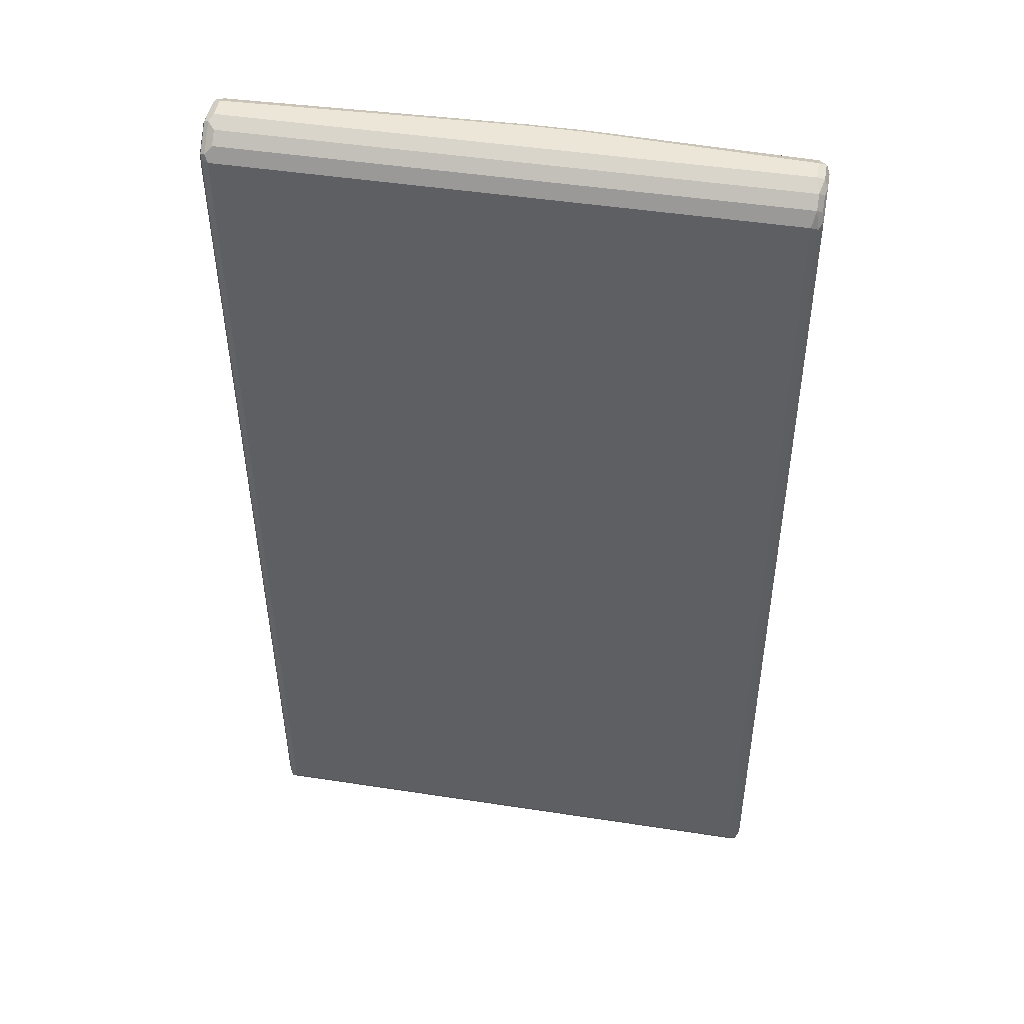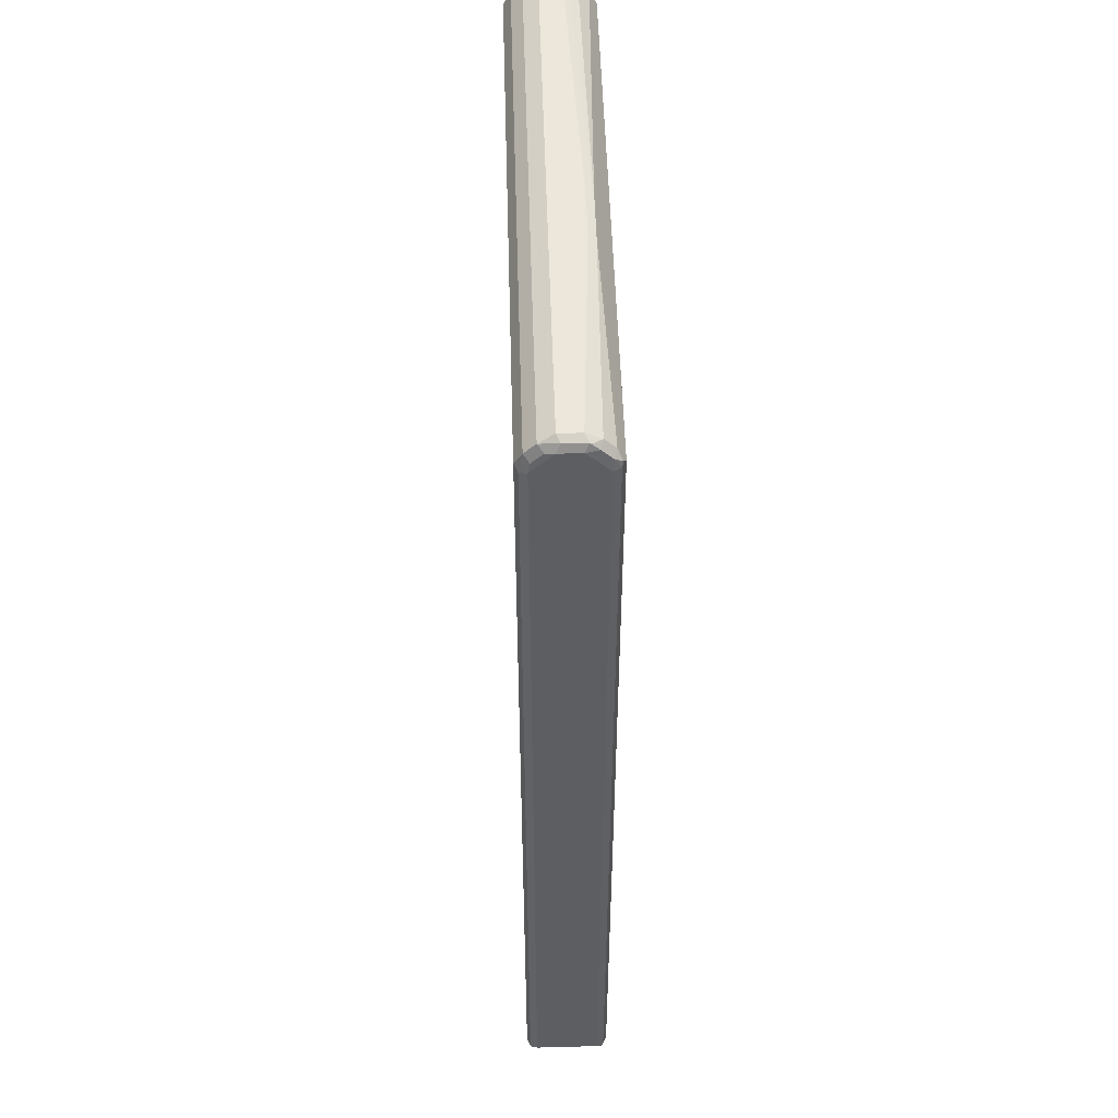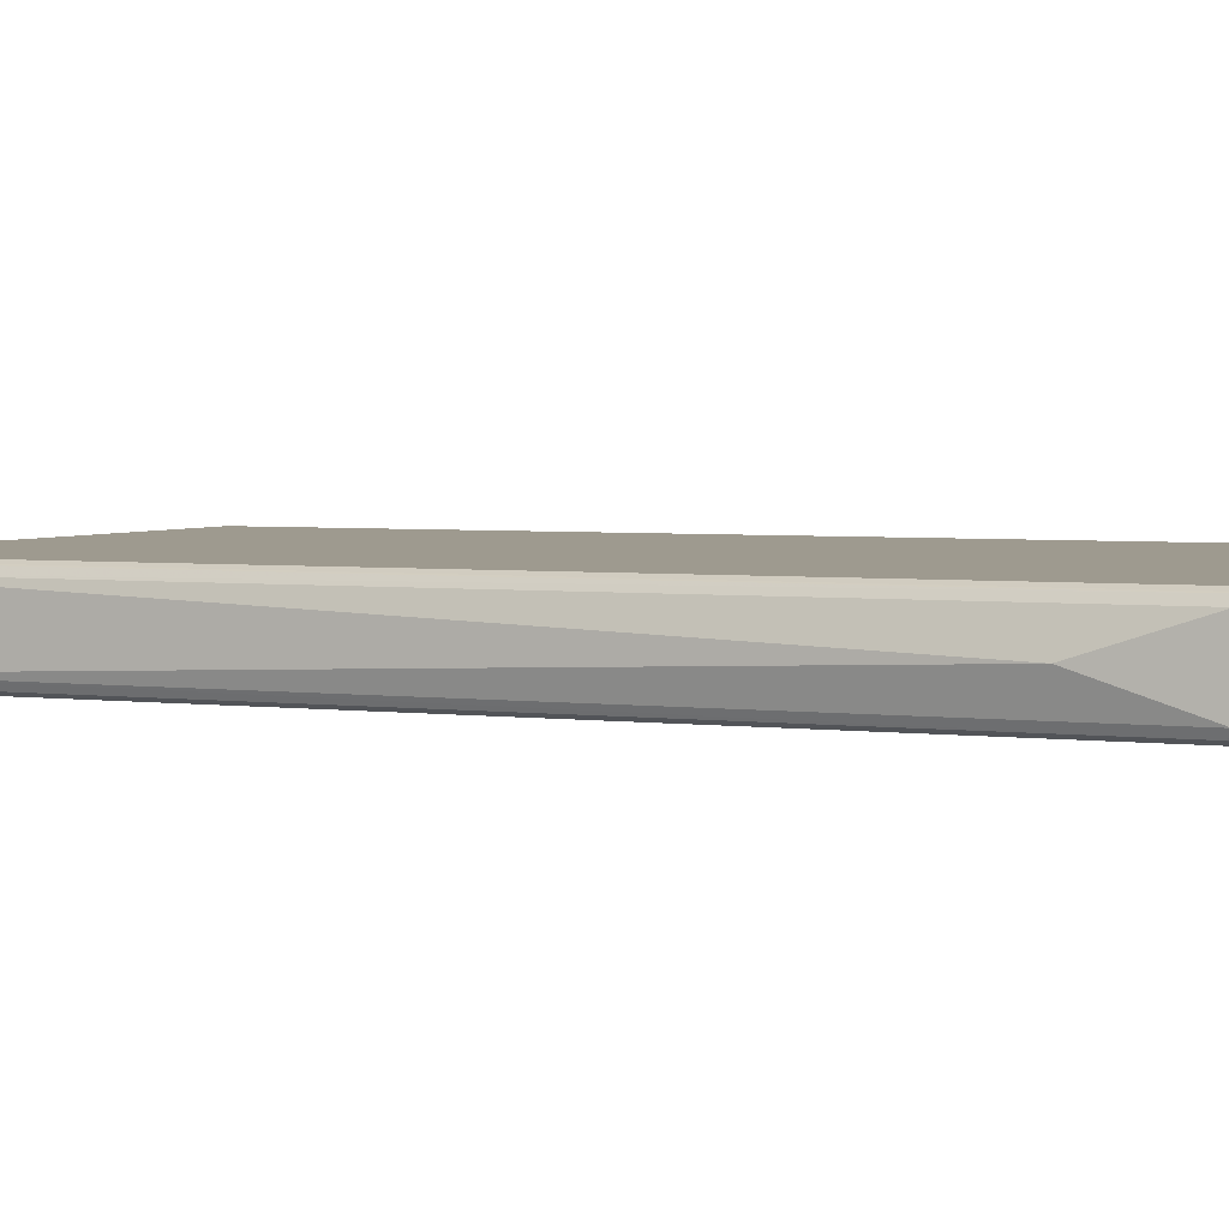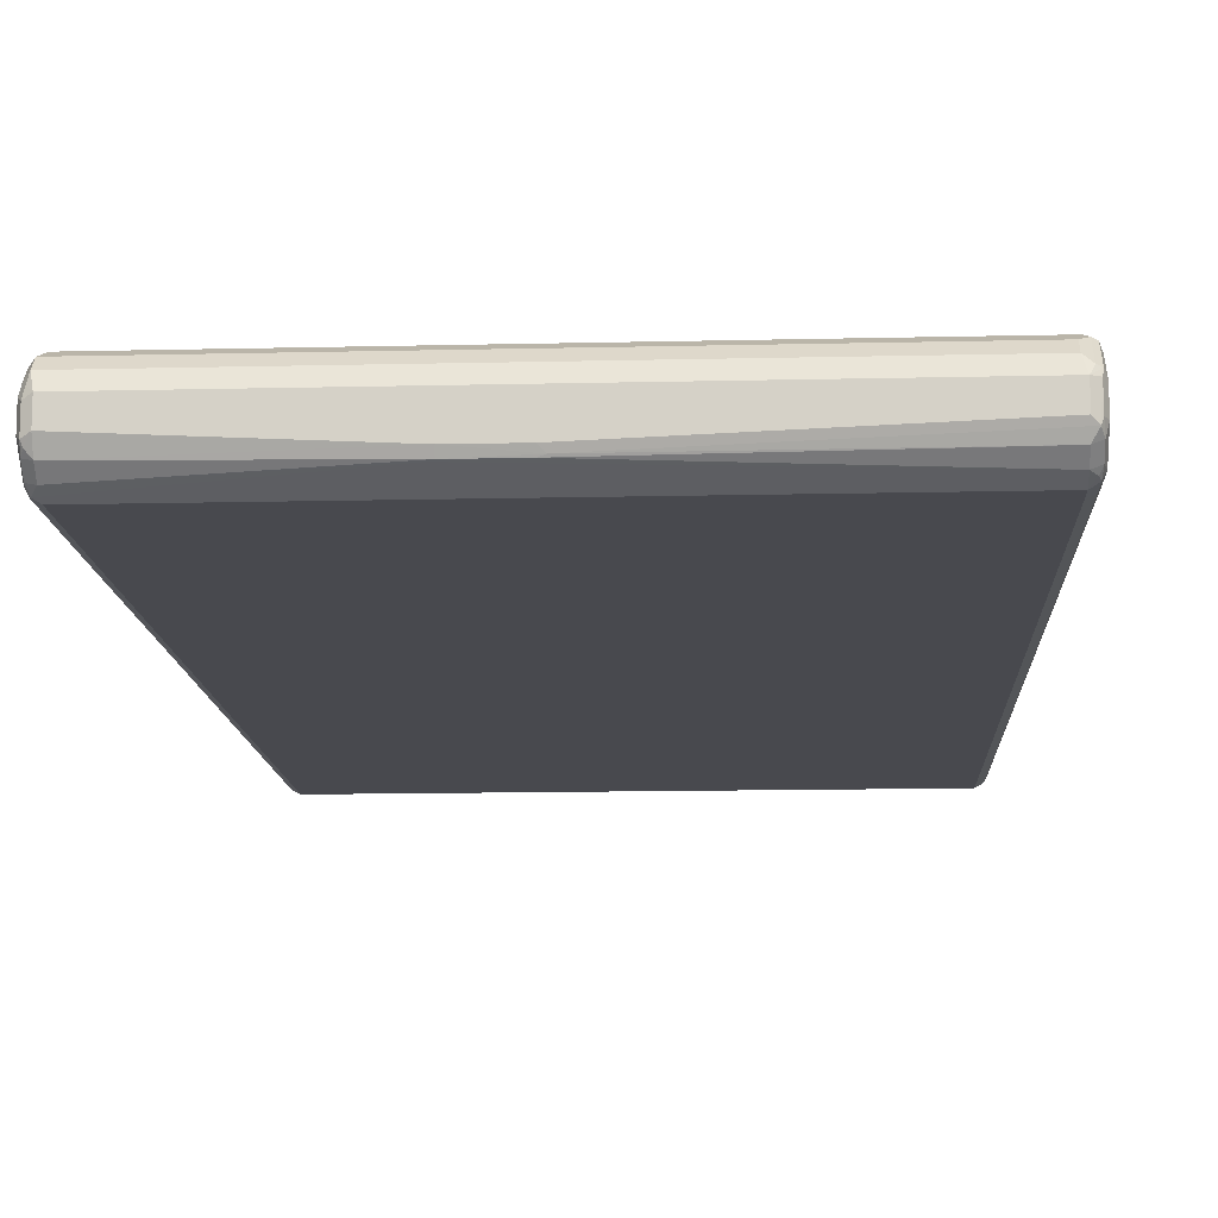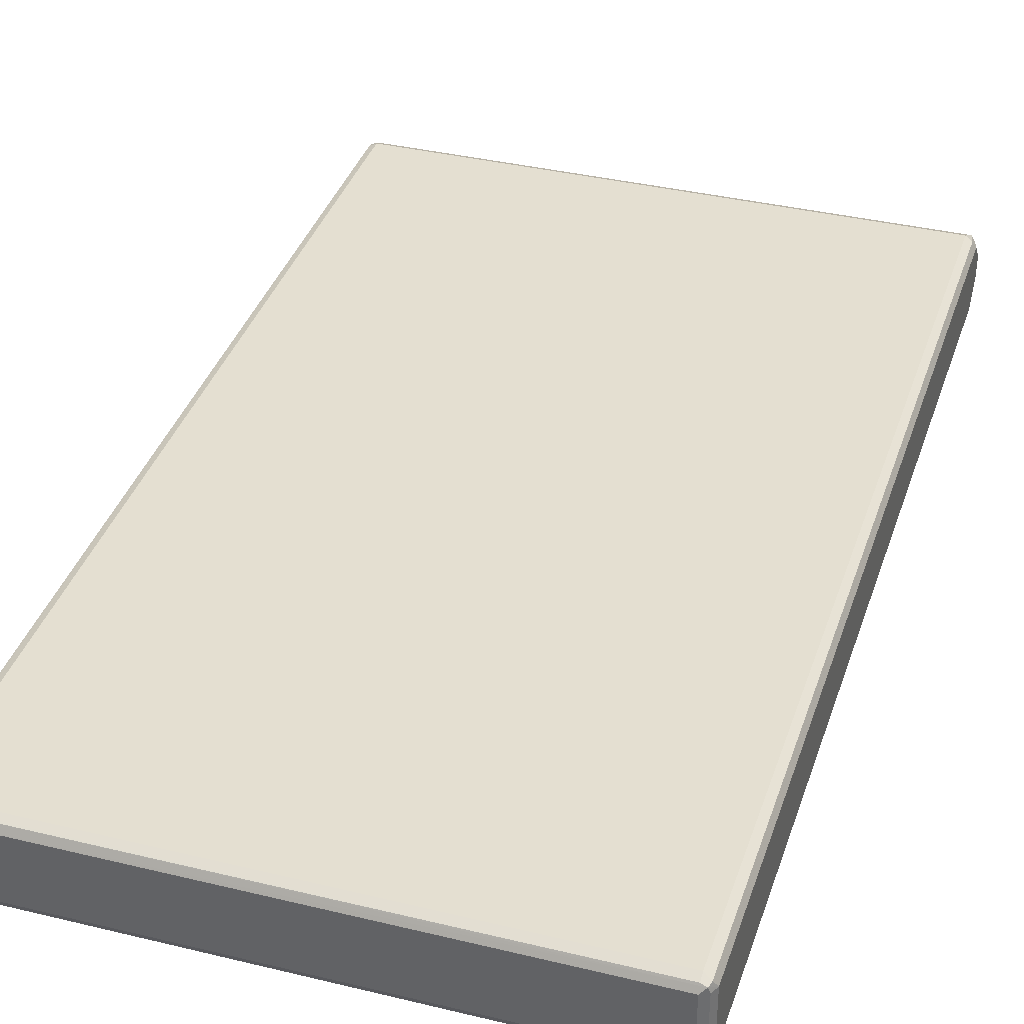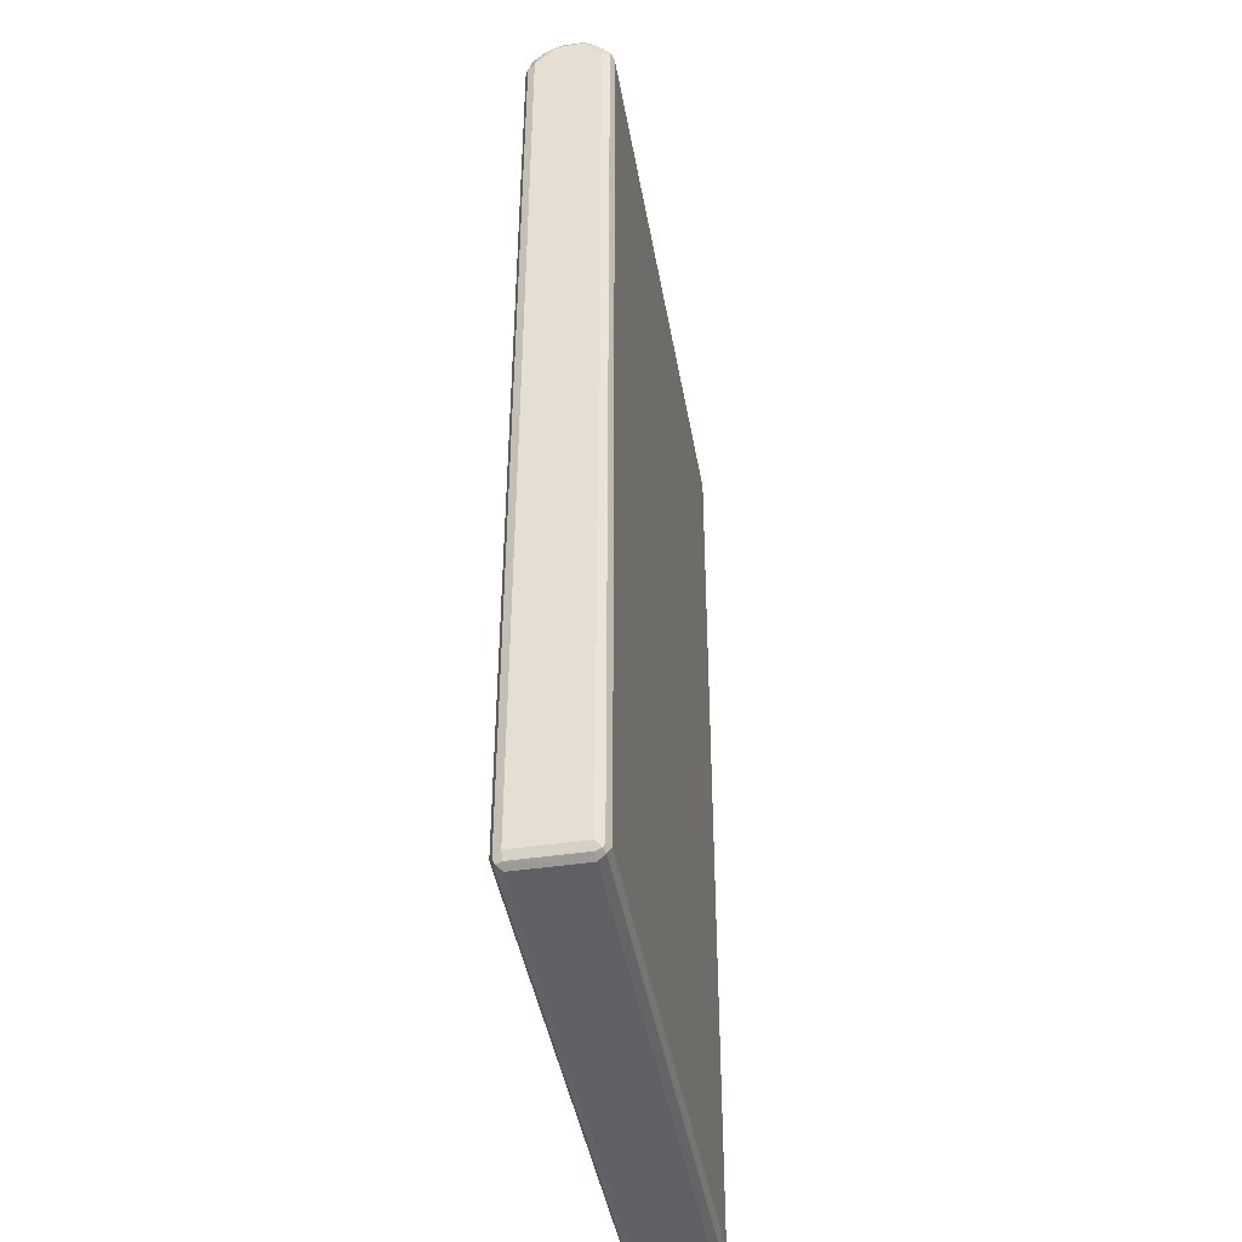
<metadata>
{"format":"obj","ext":"obj","renderer":"f3d","projection":"perspective","resolution":1024,"background":"white","views":[{"elev":46.2,"azim":10.0,"up":"+Y"},{"elev":51.0,"azim":88.3,"up":"+Y"},{"elev":3.6,"azim":-66.1,"up":"+Z"},{"elev":-12.7,"azim":-176.8,"up":"+Z"},{"elev":36.6,"azim":17.5,"up":"+Z"},{"elev":-43.7,"azim":99.9,"up":"+Y"}]}
</metadata>
<code>
v -0.4971 -0.6627 0
v -0.4786 -0.8284 -0.05524
v -0.4786 -0.8284 0.05524
v -0.4971 0.7548 0.05524
v -0.4971 0.7548 -0.05524
v -0.4725 -0.8222 -0.0675
v -0.4695 -0.8377 -0.06443
v -0.4725 -0.8406 -0.04909
v -0.4725 -0.8406 0.06136
v -0.4695 -0.8377 0.06903
v -0.4725 -0.8284 0.0675
v -0.4909 0.7548 0.0675
v -0.4971 0.7916 0.05524
v -0.4971 0.7916 -0.05524
v -0.4909 0.7609 -0.0675
v -0.4602 -0.8284 -0.07365
v -0.4541 -0.8406 -0.0675
v -0.4602 -0.8469 -0.05524
v -0.4602 -0.8469 0.05524
v -0.4602 -0.8406 0.0675
v 0.4786 -0.8406 0.0675
v 0.4786 -0.8284 0.07365
v -0.4602 -0.8284 0.07365
v -0.4786 0.7548 0.07365
v -0.4879 0.7456 0.06903
v -0.4909 0.7916 0.0675
v -0.4924 0.8008 0.06443
v -0.4971 0.8284 0.01841
v -0.4971 0.8284 -0.01841
v -0.4924 0.8123 -0.05524
v -0.4909 0.7977 -0.0675
v -0.4786 0.7548 -0.07365
v 0.4786 -0.8284 -0.07365
v 0.4848 -0.8406 -0.0675
v 0.4786 -0.8469 -0.05524
v 0.4786 -0.8469 0.05524
v 0.4879 -0.8423 0.06443
v 0.4909 -0.8345 0.0675
v 0.4786 0.7916 0.07365
v -0.4786 0.7916 0.07365
v -0.4848 0.8038 0.0675
v -0.4924 0.8377 0.02761
v -0.4909 0.8406 -0.01841
v -0.4924 0.8307 -0.03682
v -0.4786 0.8161 -0.06136
v -0.4879 0.8055 -0.06443
v -0.4786 0.7916 -0.07365
v 0.4909 -0.8284 -0.0675
v 0.4924 -0.8377 -0.06443
v 0.4786 0.7916 -0.07365
v 0.4879 0.8008 -0.06903
v 0.4909 -0.8406 -0.05524
v 0.4909 -0.8406 0.05524
v 0.4971 -0.8284 0.05524
v 0.4909 0.7854 0.0675
v 0.4879 0.8008 0.06443
v 0.4848 0.8161 0.06136
v -0.4725 0.8161 0.06136
v -0.4848 0.8406 0.03068
v -0.4786 0.8469 0.01841
v -0.4909 0.8406 0.01841
v -0.4879 0.8423 -0.02761
v -0.4786 0.8345 -0.04295
v 0.01839 0.8406 -0.04909
v 0.1196 0.8377 -0.05062
v 0.4971 -0.8284 -0.05524
v 0.4909 0.7916 -0.0675
v 0.4786 0.8161 -0.06136
v 0.4924 0.81 -0.05753
v 0.4971 0.7916 0.05524
v 0.494 0.807 0.05216
v 0.4848 0.8345 0.04295
v -0.4725 0.8345 0.04295
v 0.4786 0.8469 0.01841
v -0.4786 0.8469 -0.01841
v 0.009148 0.8423 -0.04602
v 0.1105 0.8406 -0.04909
v 0.4971 0.7916 -0.05524
v 0.4786 0.8345 -0.04295
v 0.4924 0.8284 -0.03912
v 0.4971 0.8284 0.01841
v 0.494 0.8254 0.03375
v 0.4879 0.8377 0.02761
v 0.4909 0.8406 0.01227
v 0.4786 0.8469 -0.01841
v 0.01839 0.8469 -0.03682
v 0.1105 0.8469 -0.03682
v 0.4971 0.8284 -0.01841
v 0.4879 0.8377 -0.03221
v 0.4909 0.8406 -0.02454
f 1 2 3
f 47 51 50
f 48 66 49
f 48 51 67
f 48 67 78
f 48 78 66
f 49 53 52
f 49 66 54
f 49 54 53
f 47 65 51
f 51 65 68
f 51 69 67
f 54 66 78
f 54 78 88
f 54 88 81
f 54 81 70
f 55 70 56
f 56 70 71
f 56 71 57
f 51 68 69
f 57 71 82
f 45 47 46
f 45 64 65
f 37 53 54
f 37 54 38
f 38 54 70
f 38 70 55
f 39 55 56
f 39 56 57
f 39 57 58
f 39 58 41
f 45 65 47
f 39 41 40
f 41 73 59
f 42 59 60
f 42 60 61
f 42 61 43
f 43 61 62
f 43 62 44
f 44 62 63
f 45 63 64
f 41 58 73
f 37 52 53
f 57 82 72
f 57 73 58
f 70 81 82
f 70 82 71
f 72 83 74
f 72 82 83
f 74 84 90
f 74 90 85
f 74 83 84
f 76 86 87
f 69 88 78
f 76 87 77
f 79 87 85
f 79 85 89
f 79 89 80
f 80 89 90
f 80 90 88
f 81 84 83
f 81 83 82
f 81 88 90
f 77 87 79
f 57 72 73
f 69 80 88
f 68 79 80
f 59 73 60
f 60 74 85
f 60 85 87
f 60 87 86
f 60 86 75
f 60 75 62
f 60 62 61
f 60 73 72
f 68 80 69
f 60 72 74
f 62 86 76
f 62 76 63
f 63 76 64
f 64 76 77
f 64 77 65
f 65 77 68
f 67 69 78
f 68 77 79
f 62 75 86
f 35 52 37
f 35 49 52
f 35 37 36
f 6 15 32
f 6 32 16
f 7 16 17
f 7 17 18
f 7 18 8
f 8 18 19
f 8 19 9
f 9 19 10
f 6 16 7
f 10 19 20
f 10 21 22
f 10 22 23
f 10 23 24
f 10 24 25
f 10 25 12
f 10 12 11
f 12 25 26
f 13 26 27
f 10 20 21
f 13 27 42
f 5 15 6
f 5 14 31
f 1 3 4
f 1 4 13
f 1 13 28
f 1 28 29
f 1 29 14
f 1 14 5
f 1 5 2
f 2 6 7
f 5 31 15
f 2 7 8
f 2 9 3
f 2 5 6
f 3 9 10
f 3 10 11
f 3 11 4
f 4 12 26
f 4 26 13
f 4 11 12
f 2 8 9
f 13 42 28
f 14 29 44
f 14 44 30
f 25 40 26
f 26 40 27
f 27 41 59
f 27 59 42
f 27 40 41
f 28 42 29
f 29 42 43
f 29 43 44
f 24 40 25
f 30 44 63
f 30 45 46
f 30 46 31
f 31 46 47
f 33 48 49
f 33 49 34
f 33 50 51
f 33 51 48
f 34 49 35
f 30 63 45
f 22 24 23
f 22 40 24
f 22 39 40
f 14 30 31
f 15 31 47
f 15 47 32
f 16 33 34
f 16 34 17
f 16 32 47
f 16 47 50
f 16 50 33
f 17 34 35
f 17 35 18
f 18 35 36
f 18 36 19
f 19 36 37
f 19 37 20
f 20 37 21
f 21 37 22
f 22 37 38
f 22 38 55
f 22 55 39
f 81 90 84
f 85 90 89

</code>
